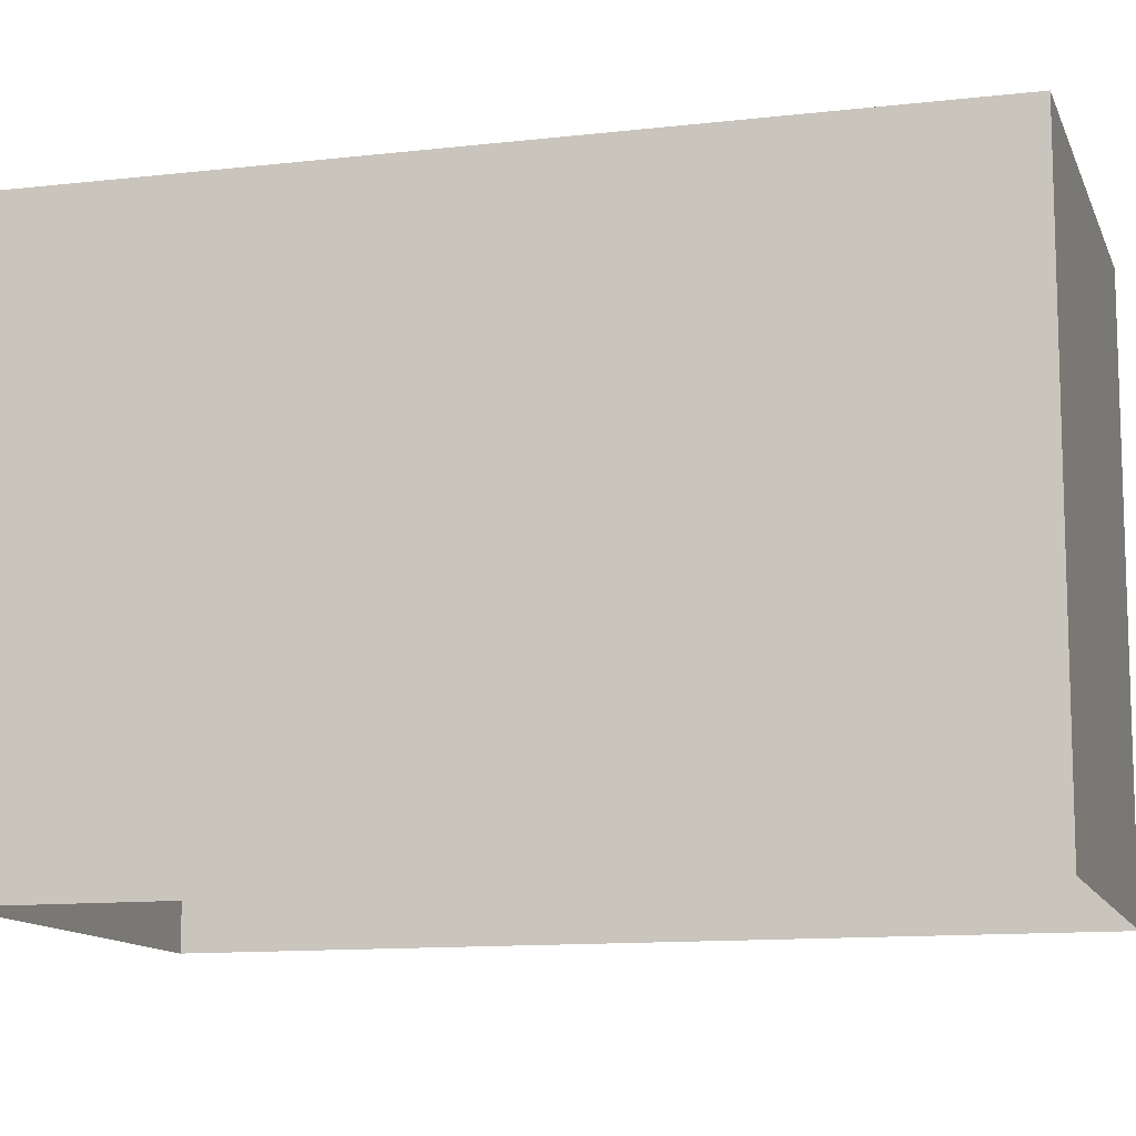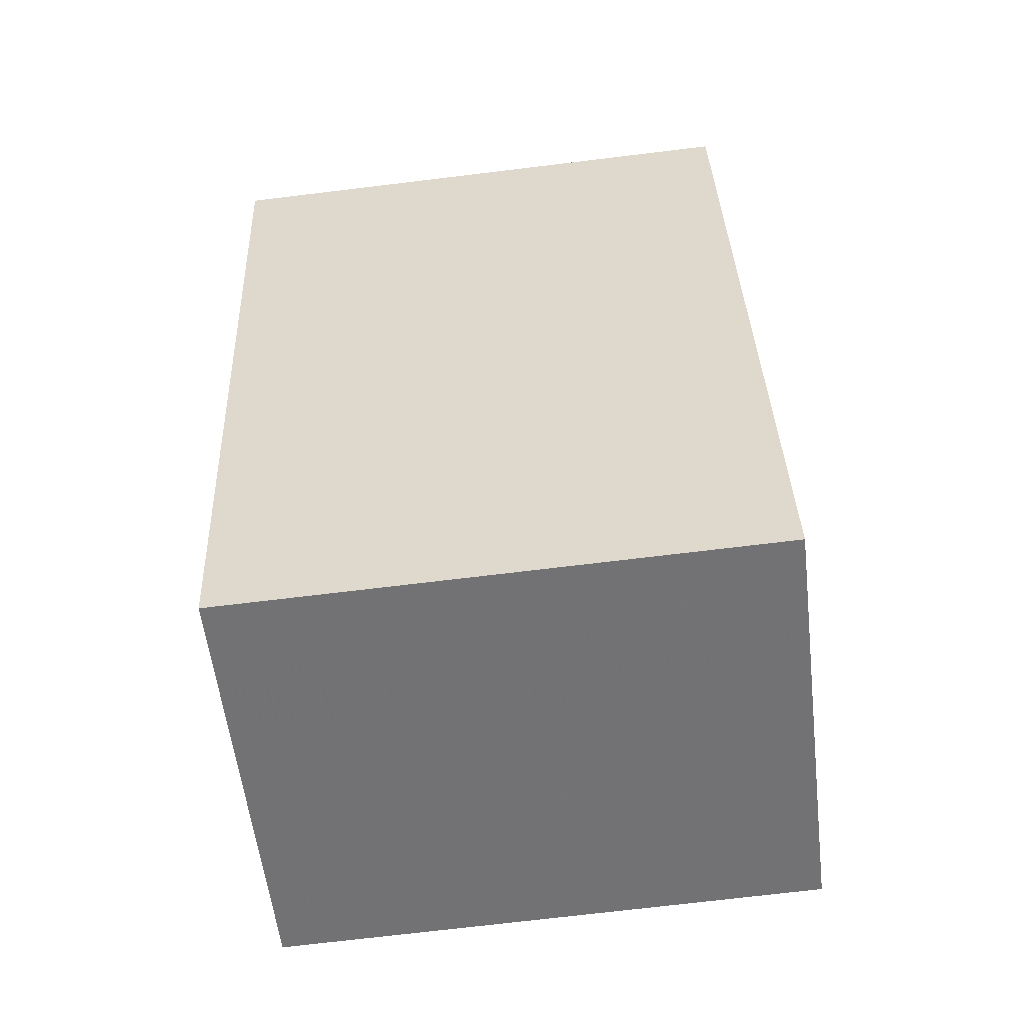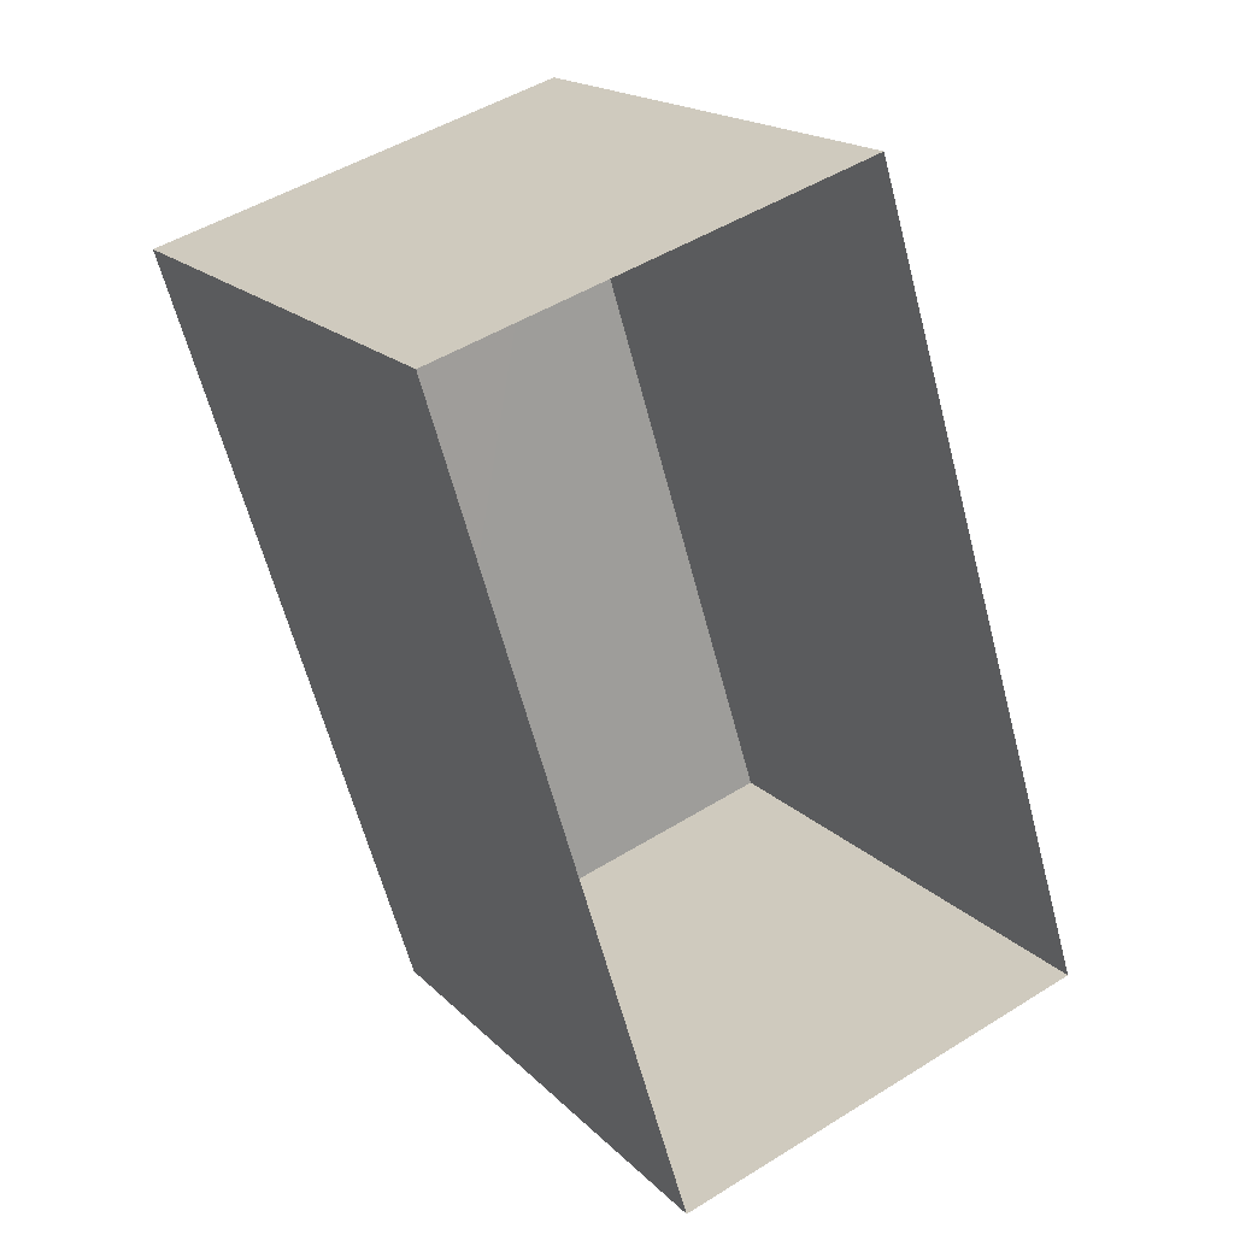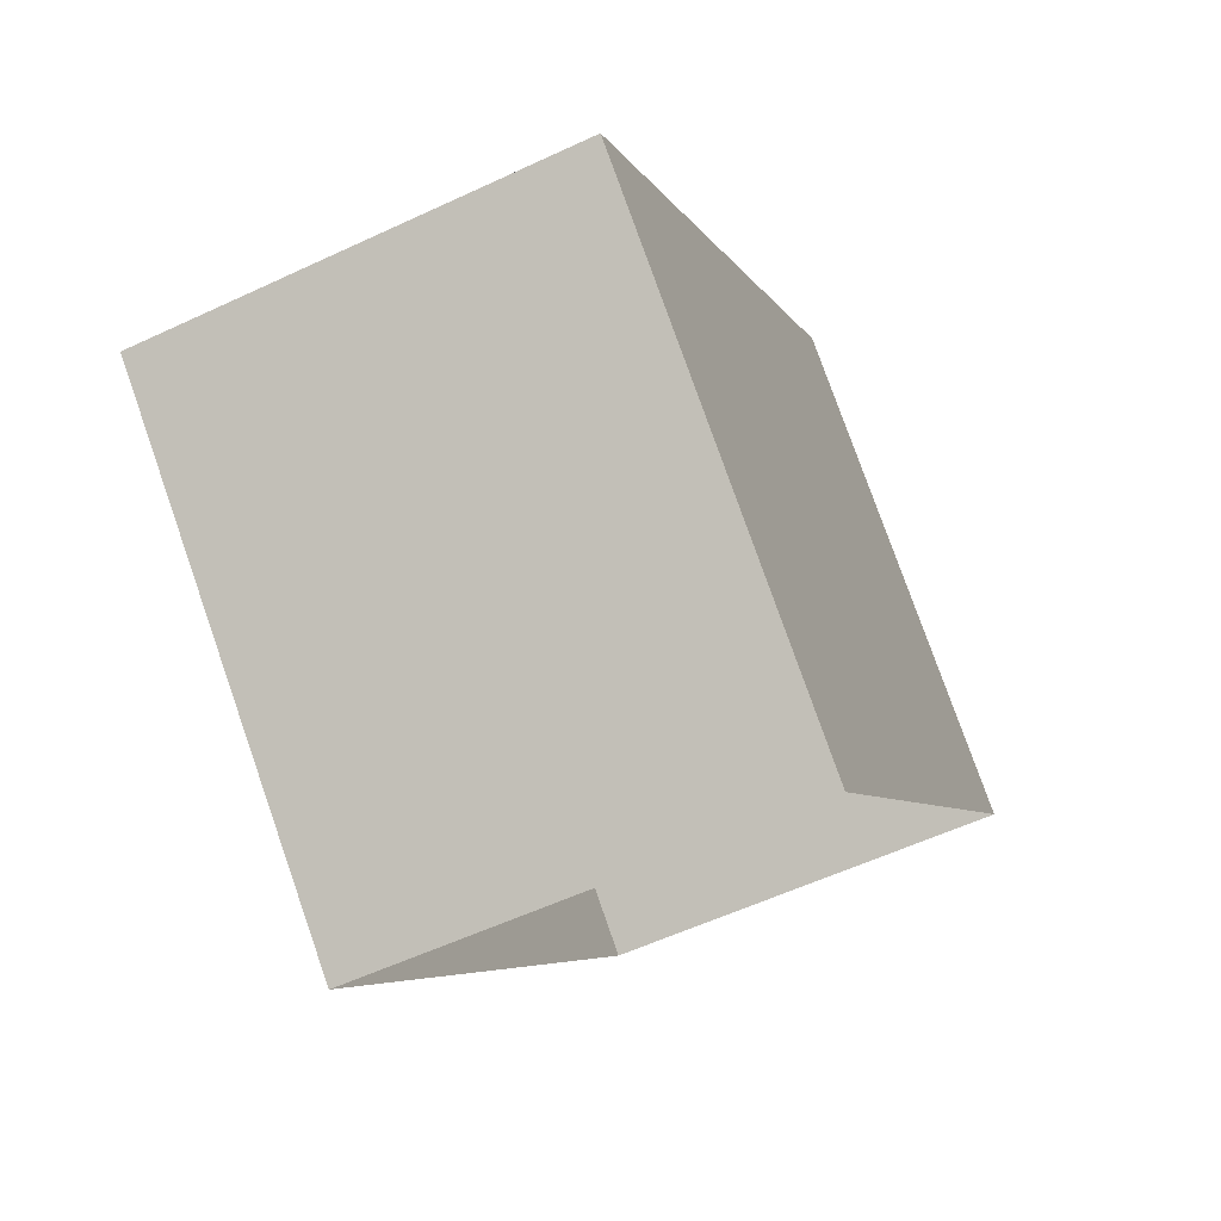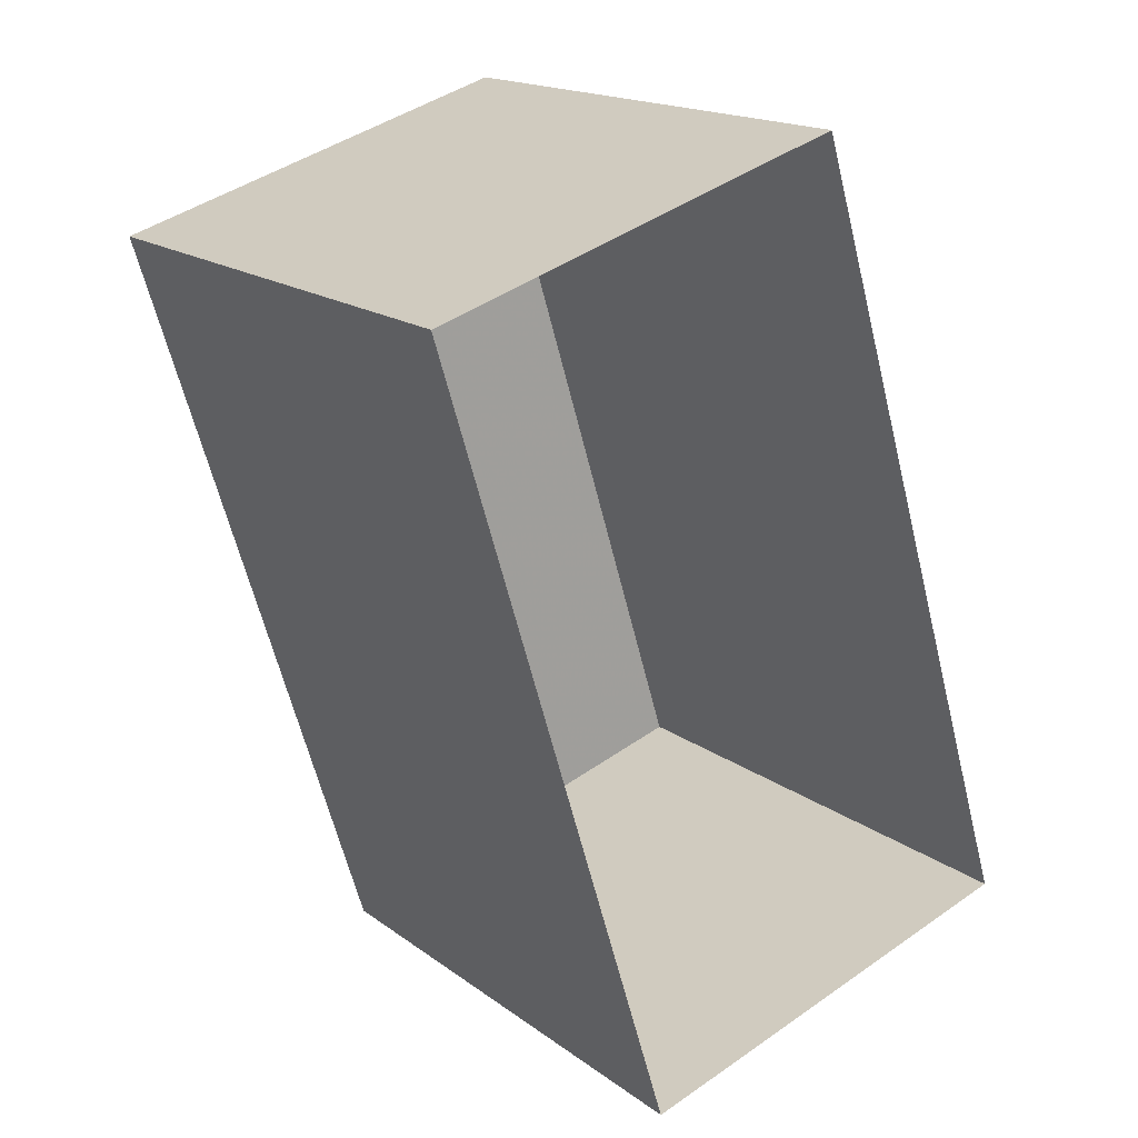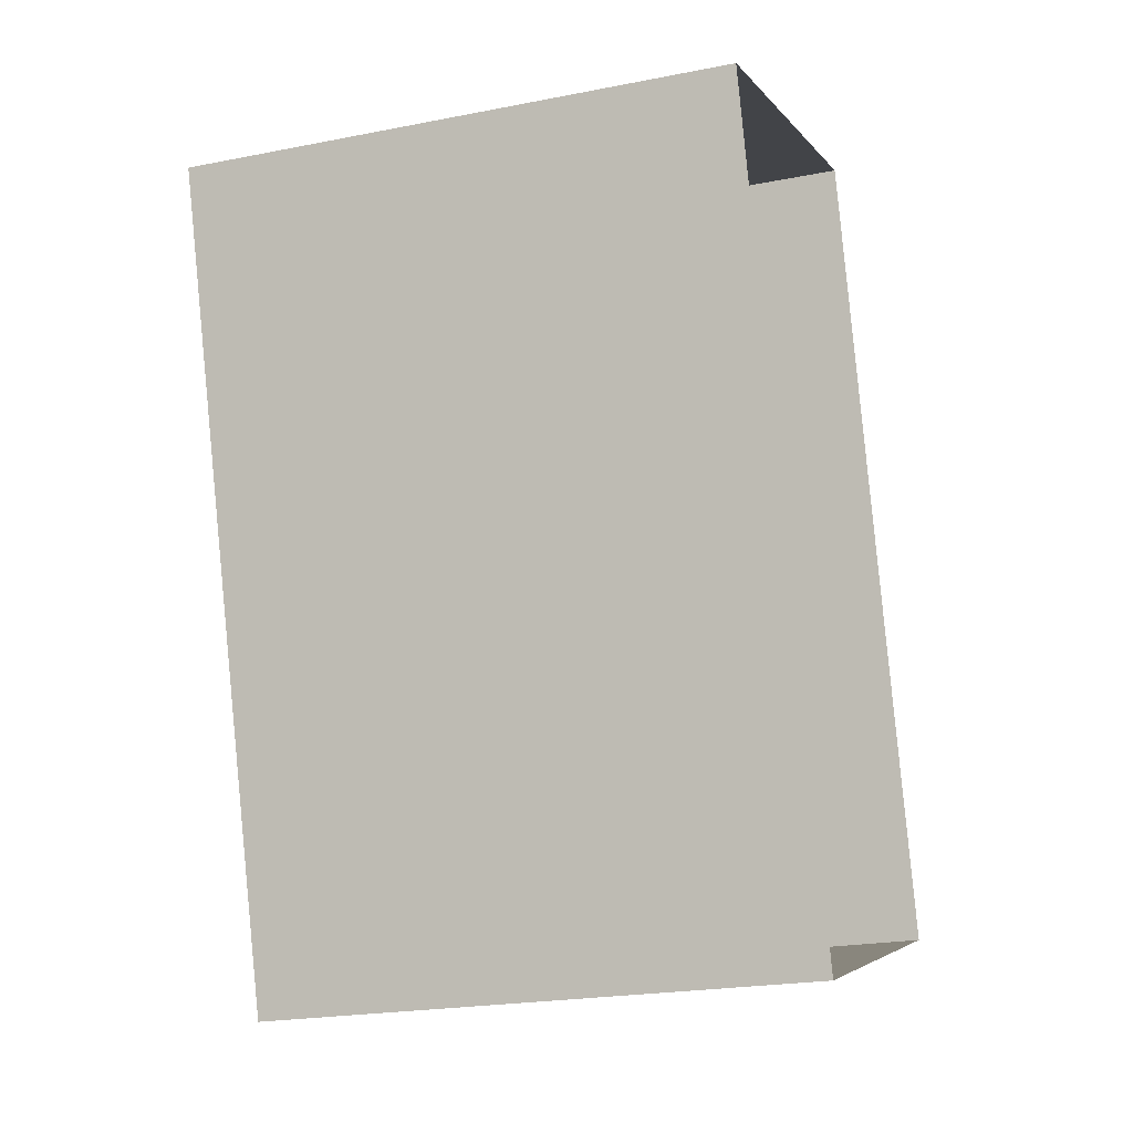
<metadata>
{"format":"obj","ext":"obj","renderer":"f3d","projection":"perspective","resolution":1024,"background":"white","views":[{"elev":-11.7,"azim":-91.4,"up":"+Z"},{"elev":-72.6,"azim":96.9,"up":"+Y"},{"elev":18.6,"azim":150.1,"up":"+Y"},{"elev":78.5,"azim":160.6,"up":"+Y"},{"elev":17.3,"azim":144.7,"up":"+Y"},{"elev":-22.1,"azim":108.9,"up":"+Y"}]}
</metadata>
<code>
v -2.253e+05 -1.276e+05 13.49
v -2.253e+05 -1.276e+05 13.49
v -2.253e+05 -1.275e+05 13.49
v -2.253e+05 -1.276e+05 13.49
v -2.253e+05 -1.276e+05 22.75
v -2.253e+05 -1.276e+05 22.75
v -2.253e+05 -1.275e+05 22.75
v -2.253e+05 -1.276e+05 22.75
f 1 2 3
f 4 1 3
f 5 6 7
f 8 5 7
f 8 3 2
f 8 7 3
f 6 1 4
f 6 5 1
f 6 4 3
f 7 6 3
f 8 2 1
f 5 8 1

</code>
